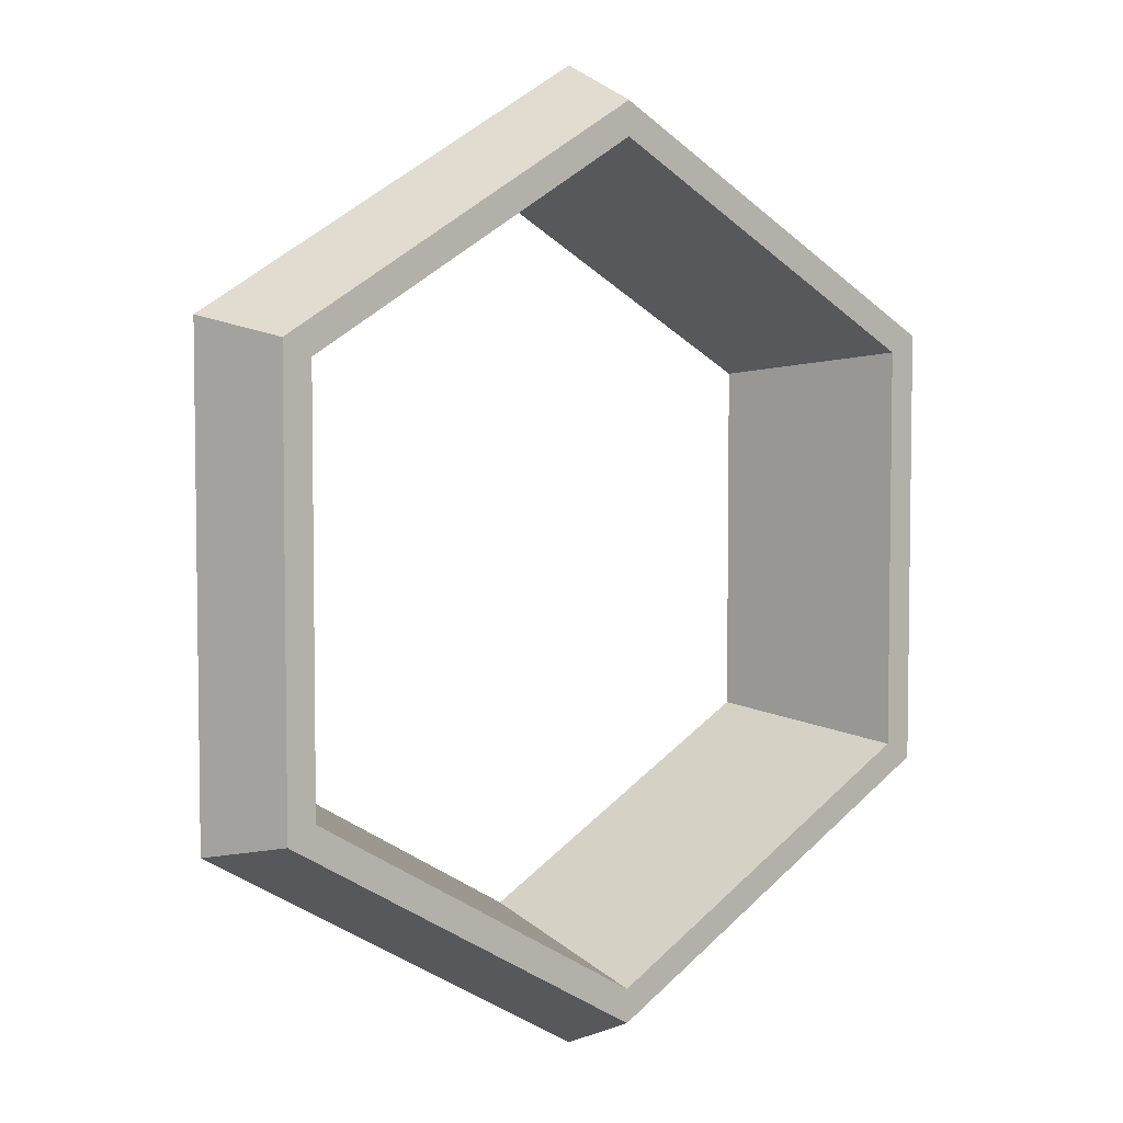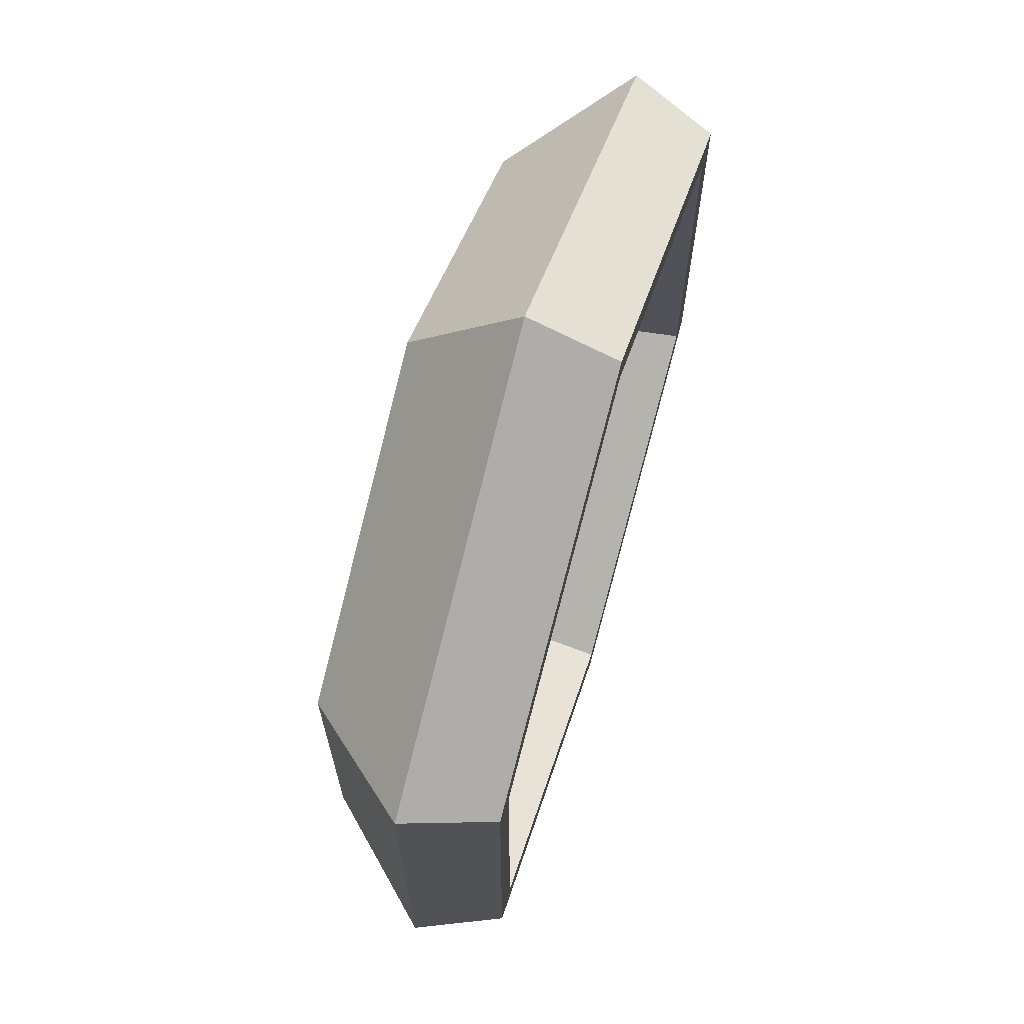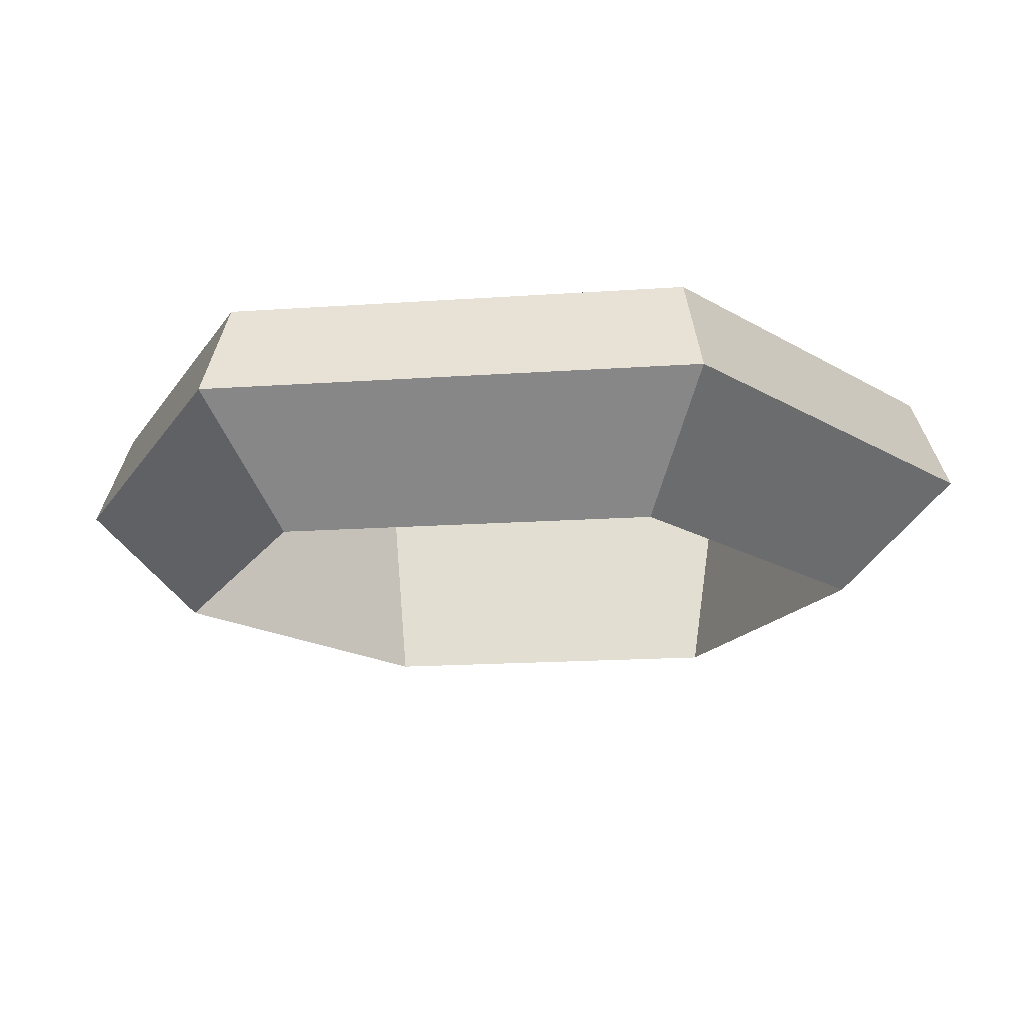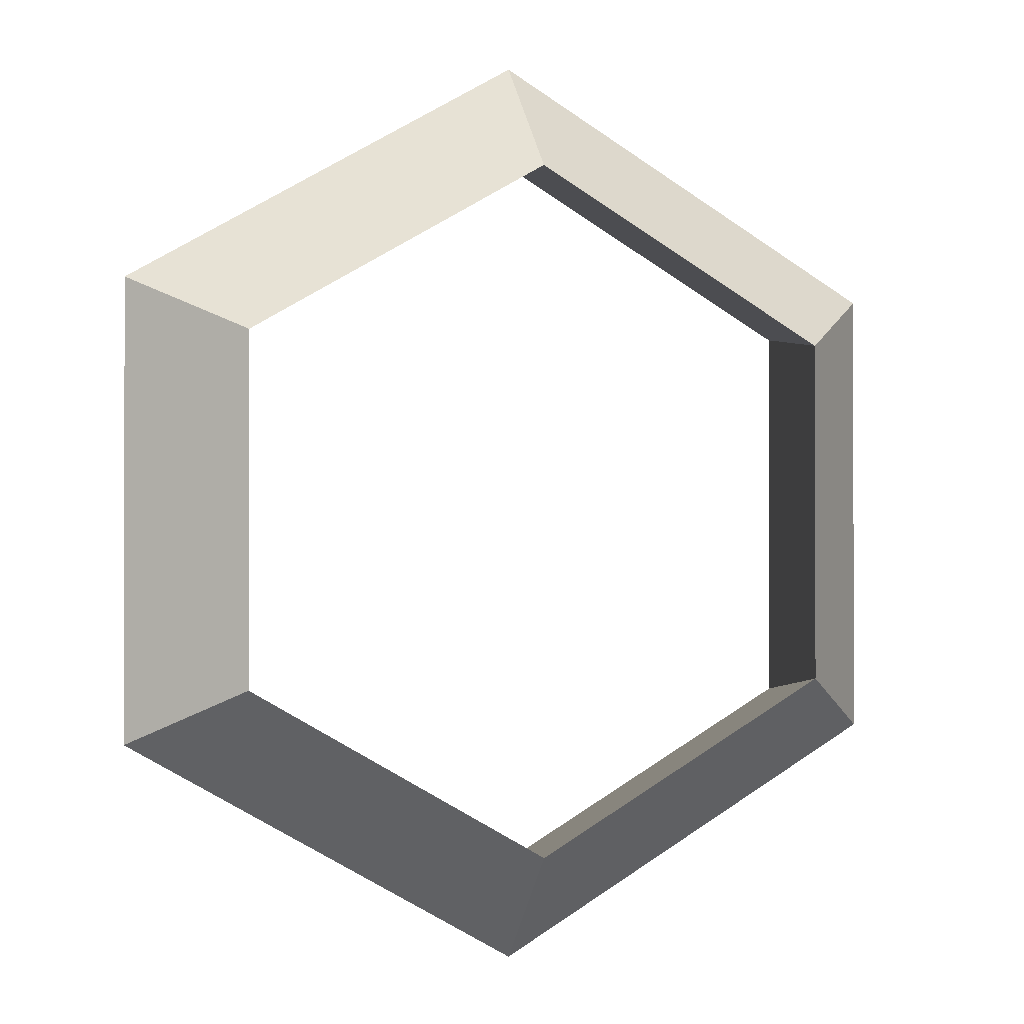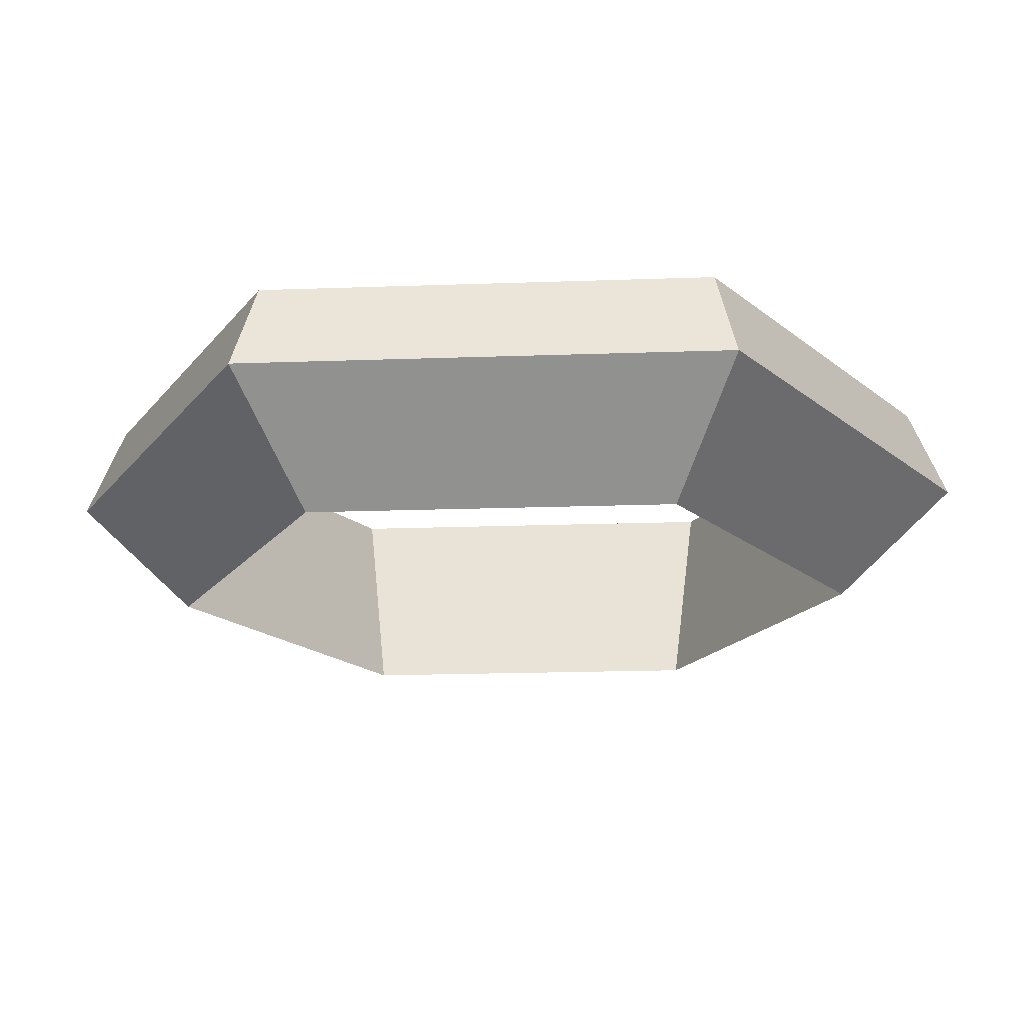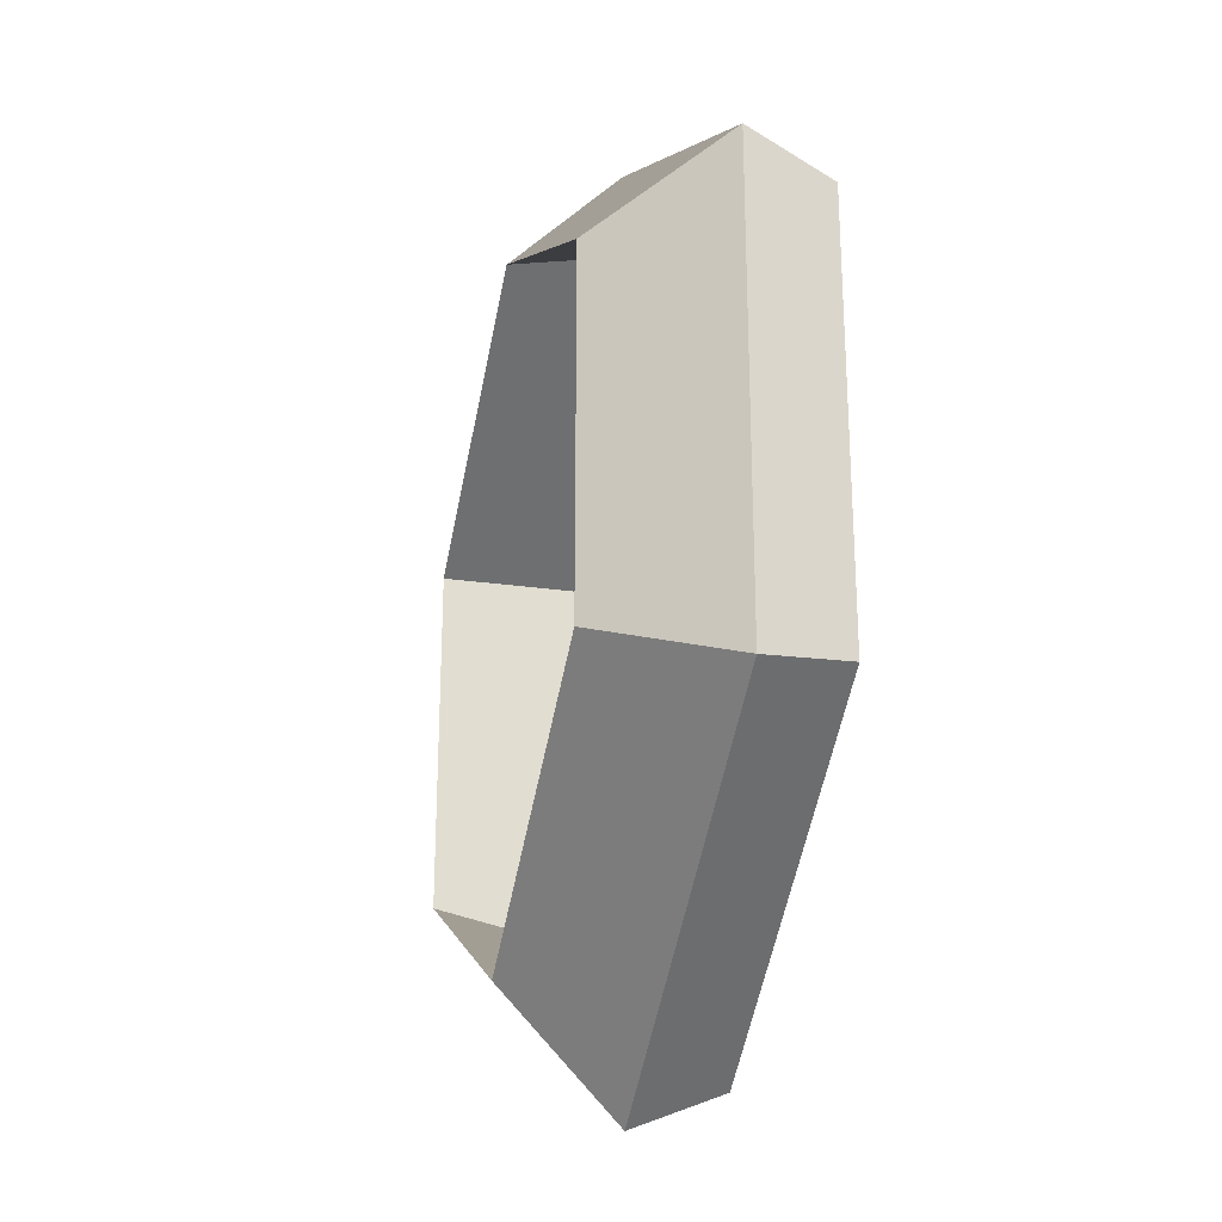
<metadata>
{"format":"obj","ext":"obj","renderer":"f3d","projection":"perspective","resolution":1024,"background":"white","views":[{"elev":5.2,"azim":141.9,"up":"+Z"},{"elev":68.5,"azim":106.6,"up":"+Z"},{"elev":-16.3,"azim":-141.6,"up":"+Y"},{"elev":-0.7,"azim":-18.9,"up":"+Z"},{"elev":-18.9,"azim":-86.1,"up":"+Y"},{"elev":-27.0,"azim":76.7,"up":"+Z"}]}
</metadata>
<code>
o Circle
v 0 0.2058 1
v 0 0 1.089
v 0.943 0 0.5444
v 0.943 0 -0.5444
v -0 0 -1.089
v -0.943 0 -0.5444
v -0.943 0 0.5444
v 0.7052 -0.2587 0.4071
v -0 -0.2587 0.8143
v 0.7052 -0.2587 -0.4071
v -0 -0.2587 -0.8143
v -0.7052 -0.2587 -0.4071
v -0.7052 -0.2587 0.4071
v 0.866 0.2058 0.5
v 0.866 0.2058 -0.5
v -0 0.2058 -1
v -0.866 0.2058 -0.5
v -0.866 0.2058 0.5
v 0.7997 0.2058 0.4617
v 0 0.2058 0.9234
v 0.7997 0.2058 -0.4617
v -0 0.2058 -0.9234
v -0.7997 0.2058 -0.4617
v -0.7997 0.2058 0.4617
f 20 24 18 1
f 24 23 17 18
f 23 22 16 17
f 22 21 15 16
f 21 19 14 15
f 19 20 1 14
f 8 3 2 9
f 10 4 3 8
f 11 5 4 10
f 12 6 5 11
f 13 7 6 12
f 9 2 7 13
f 9 13 24 20
f 5 6 17 16
f 11 10 21 22
f 2 3 14 1
f 13 12 23 24
f 6 7 18 17
f 3 4 15 14
f 10 8 19 21
f 7 2 1 18
f 8 9 20 19
f 12 11 22 23
f 4 5 16 15

</code>
